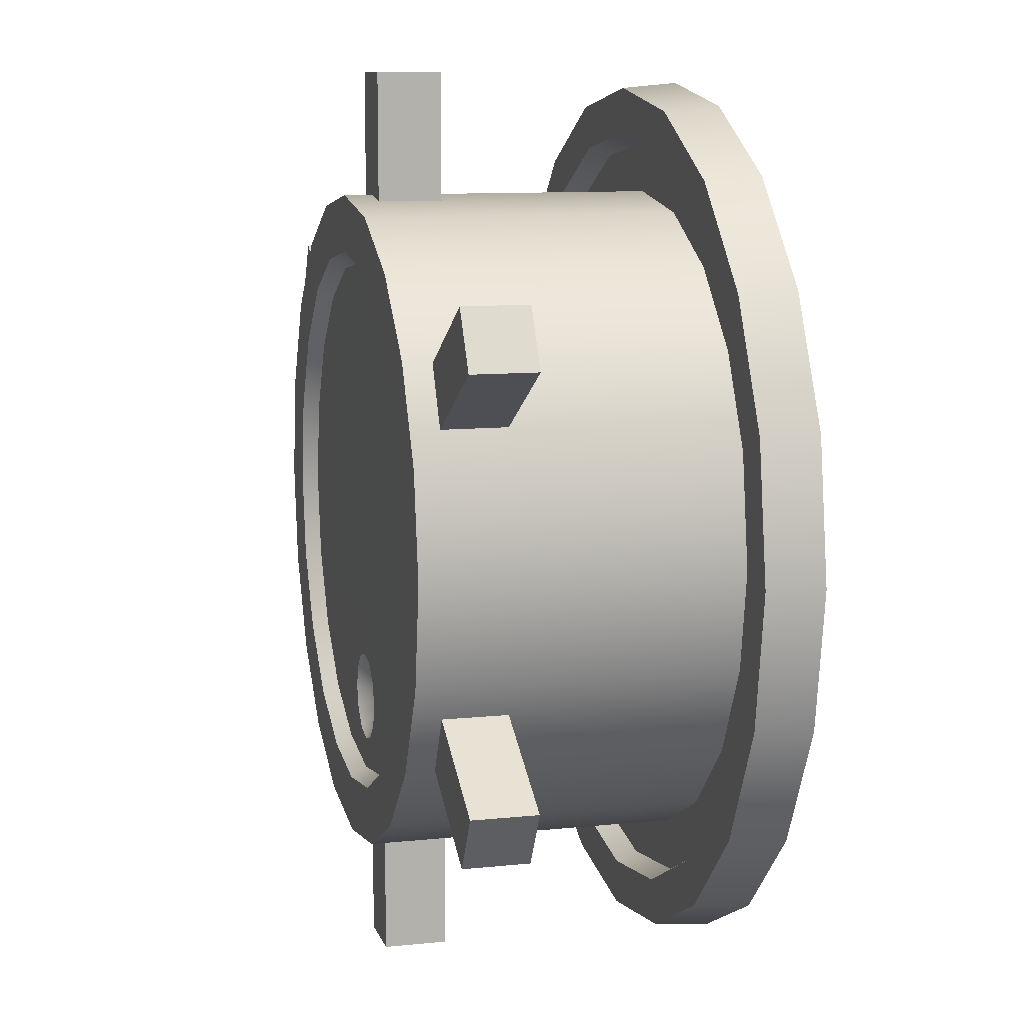
<metadata>
{"format":"obj","ext":"obj","renderer":"f3d","projection":"perspective","resolution":1024,"background":"white","views":[{"elev":10.4,"azim":-104.7,"up":"+Z"}]}
</metadata>
<code>
g c004v001_h
v 0.2867 0 -0.8824
v 1.431e-06 0.1173 -0.9173
v 1.431e-06 0 -0.9279
v 0.2835 0.1173 -0.8724
v 0.5454 0 -0.7507
v 0.5392 0.1173 -0.7421
v 0.7507 0 -0.5454
v 0.7421 0.1173 -0.5392
v 0.8825 0 -0.2867
v 0.8724 0.1173 -0.2835
v 0.9279 0 2.384e-07
v 0.9173 0.1173 2.384e-07
v 0.8825 0 0.2867
v 0.8724 0.1173 0.2835
v 0.7507 0 0.5454
v 0.7421 0.1173 0.5392
v 0.5454 0 0.7507
v 0.5392 0.1173 0.7421
v 0.2867 0 0.8824
v 0.2835 0.1173 0.8724
v 1.431e-06 0 0.9279
v 1.431e-06 0.1173 0.9173
v 1.431e-06 0 -0.9279
v 1.431e-06 0.1173 -0.9173
v -0.2835 0.1173 -0.8724
v -0.2867 0 -0.8824
v -0.5392 0.1173 -0.7421
v -0.5454 0 -0.7507
v -0.7421 0.1173 -0.5392
v -0.7507 0 -0.5454
v -0.8724 0.1173 -0.2835
v -0.8824 0 -0.2867
v -0.9173 0.1173 2.384e-07
v -0.9279 0 2.384e-07
v -0.8724 0.1173 0.2835
v -0.8824 0 0.2867
v -0.7421 0.1173 0.5392
v -0.7507 0 0.5454
v -0.5392 0.1173 0.7421
v -0.5454 0 0.7507
v -0.2835 0.1173 0.8724
v -0.2867 0 0.8824
v 1.431e-06 0.1173 0.9173
v 1.431e-06 0 0.9279
v 1.431e-06 0 -0.9279
v 1.431e-06 0 2.384e-07
v 0.2867 0 -0.8824
v 0.5454 0 -0.7507
v 0.7507 0 -0.5454
v 0.8825 0 -0.2867
v 0.9279 0 2.384e-07
v 0.8825 0 0.2867
v 0.7507 0 0.5454
v 0.5454 0 0.7507
v 0.2867 0 0.8824
v 1.431e-06 0 0.9279
v -0.2867 0 -0.8824
v 1.431e-06 0 2.384e-07
v 1.431e-06 0 -0.9279
v -0.5454 0 -0.7507
v -0.7507 0 -0.5454
v -0.8824 0 -0.2867
v -0.9279 0 2.384e-07
v -0.8824 0 0.2867
v -0.7507 0 0.5454
v -0.5454 0 0.7507
v -0.2867 0 0.8824
v 1.431e-06 0 0.9279
v 0.2479 0.07128 -0.7631
v 1.431e-06 0.07128 -0.696
v 1.431e-06 0.07128 -0.8024
v 0.2151 0.07128 -0.662
v 0.4716 0.07128 -0.6491
v 0.4091 0.07128 -0.5631
v 0.6491 0.07128 -0.4716
v 0.5631 0.07128 -0.4091
v 0.7631 0.07128 -0.2479
v 0.662 0.07128 -0.2151
v 0.8024 0.07128 2.384e-07
v 0.696 0.07128 2.384e-07
v 0.7631 0.07128 0.2479
v 0.662 0.07128 0.2151
v 0.6491 0.07128 0.4716
v 0.5631 0.07128 0.4091
v 0.4716 0.07128 0.6491
v 0.4091 0.07128 0.5631
v 0.2479 0.07128 0.7631
v 0.2151 0.07128 0.662
v 1.431e-06 0.07128 0.8024
v 1.431e-06 0.07128 0.696
v 1.431e-06 0.07128 -0.8024
v 1.431e-06 0.07128 -0.696
v -0.2151 0.07128 -0.662
v -0.2479 0.07128 -0.7631
v -0.4091 0.07128 -0.5631
v -0.4716 0.07128 -0.6491
v -0.5631 0.07128 -0.4091
v -0.6491 0.07128 -0.4716
v -0.662 0.07128 -0.2151
v -0.7631 0.07128 -0.2479
v -0.696 0.07128 2.384e-07
v -0.8024 0.07128 2.384e-07
v -0.662 0.07128 0.2151
v -0.7631 0.07128 0.2479
v -0.5631 0.07128 0.4091
v -0.6491 0.07128 0.4716
v -0.4091 0.07128 0.5631
v -0.4716 0.07128 0.6491
v -0.2151 0.07128 0.662
v -0.2479 0.07128 0.7631
v 1.431e-06 0.07128 0.696
v 1.431e-06 0.07128 0.8024
v -0.2835 0.1173 0.8724
v 1.431e-06 0.1173 0.8217
v 1.431e-06 0.1173 0.9173
v -0.2539 0.1173 0.7815
v -0.5392 0.1173 0.7421
v -0.483 0.1173 0.6648
v -0.7421 0.1173 0.5392
v -0.6648 0.1173 0.483
v -0.8724 0.1173 0.2835
v -0.7815 0.1173 0.2539
v -0.9173 0.1173 2.384e-07
v -0.8217 0.1173 2.384e-07
v -0.8724 0.1173 -0.2835
v -0.7815 0.1173 -0.2539
v -0.7421 0.1173 -0.5392
v -0.6648 0.1173 -0.483
v -0.5392 0.1173 -0.7421
v -0.483 0.1173 -0.6648
v -0.2835 0.1173 -0.8724
v -0.2539 0.1173 -0.7815
v 1.431e-06 0.1173 -0.9173
v 1.431e-06 0.1173 -0.8217
v 0.2835 0.1173 -0.8724
v 1.431e-06 0.1173 -0.8217
v 1.431e-06 0.1173 -0.9173
v 0.2539 0.1173 -0.7815
v 0.5392 0.1173 -0.7421
v 0.483 0.1173 -0.6648
v 0.7421 0.1173 -0.5392
v 0.6648 0.1173 -0.483
v 0.8724 0.1173 -0.2835
v 0.7815 0.1173 -0.2539
v 0.9173 0.1173 2.384e-07
v 0.8217 0.1173 2.384e-07
v 0.8724 0.1173 0.2835
v 0.7815 0.1173 0.2539
v 0.7421 0.1173 0.5392
v 0.6648 0.1173 0.483
v 0.5392 0.1173 0.7421
v 0.483 0.1173 0.6648
v 0.2835 0.1173 0.8724
v 0.2539 0.1173 0.7815
v 1.431e-06 0.1173 0.9173
v 1.431e-06 0.1173 0.8217
v 1.431e-06 0.1173 -0.8217
v 1.431e-06 0.07128 -0.8024
v -0.2479 0.07128 -0.7631
v -0.2539 0.1173 -0.7815
v -0.4716 0.07128 -0.6491
v -0.483 0.1173 -0.6648
v -0.6491 0.07128 -0.4716
v -0.6648 0.1173 -0.483
v -0.7631 0.07128 -0.2479
v -0.7815 0.1173 -0.2539
v -0.8024 0.07128 2.384e-07
v -0.8217 0.1173 2.384e-07
v -0.7631 0.07128 0.2479
v -0.7815 0.1173 0.2539
v -0.6491 0.07128 0.4716
v -0.6648 0.1173 0.483
v -0.4716 0.07128 0.6491
v -0.483 0.1173 0.6648
v -0.2479 0.07128 0.7631
v -0.2539 0.1173 0.7815
v 1.431e-06 0.07128 0.8024
v 1.431e-06 0.1173 0.8217
v 0.2539 0.1173 -0.7815
v 1.431e-06 0.07128 -0.8024
v 1.431e-06 0.1173 -0.8217
v 0.2479 0.07128 -0.7631
v 0.483 0.1173 -0.6648
v 0.4716 0.07128 -0.6491
v 0.6648 0.1173 -0.483
v 0.6491 0.07128 -0.4716
v 0.7815 0.1173 -0.2539
v 0.7631 0.07128 -0.2479
v 0.8217 0.1173 2.384e-07
v 0.8024 0.07128 2.384e-07
v 0.7815 0.1173 0.2539
v 0.7631 0.07128 0.2479
v 0.6648 0.1173 0.483
v 0.6491 0.07128 0.4716
v 0.483 0.1173 0.6648
v 0.4716 0.07128 0.6491
v 0.2539 0.1173 0.7815
v 0.2479 0.07128 0.7631
v 1.431e-06 0.1173 0.8217
v 1.431e-06 0.07128 0.8024
v -0.662 0.07128 -0.2151
v -0.696 0.2288 1.192e-07
v -0.696 0.07128 2.384e-07
v -0.662 0.2288 -0.2151
v -0.5631 0.07128 -0.4091
v -0.5631 0.2288 -0.4091
v -0.4091 0.07128 -0.5631
v -0.4091 0.2288 -0.5631
v -0.2151 0.07128 -0.662
v -0.2151 0.2288 -0.662
v 1.431e-06 0.07128 -0.696
v 7.153e-07 0.2288 -0.696
v 0.2151 0.07128 -0.662
v 0.2151 0.2288 -0.662
v 0.4091 0.07128 -0.5631
v 0.4091 0.2288 -0.5631
v 0.5631 0.07128 -0.4091
v 0.5631 0.2288 -0.4091
v 0.662 0.07128 -0.2151
v 0.662 0.2288 -0.2151
v 0.696 0.07128 2.384e-07
v 0.696 0.2288 1.192e-07
v -0.696 0.07128 2.384e-07
v -0.696 0.2288 1.192e-07
v -0.662 0.2288 0.2151
v -0.662 0.07128 0.2151
v -0.5631 0.2288 0.4091
v -0.5631 0.07128 0.4091
v -0.4091 0.2288 0.5631
v -0.4091 0.07128 0.5631
v -0.2151 0.2288 0.662
v -0.2151 0.07128 0.662
v 7.153e-07 0.2288 0.696
v 1.431e-06 0.07128 0.696
v 0.2151 0.2288 0.662
v 0.2151 0.07128 0.662
v 0.4091 0.2288 0.5631
v 0.4091 0.07128 0.5631
v 0.5631 0.2288 0.4091
v 0.5631 0.07128 0.4091
v 0.662 0.2288 0.2151
v 0.662 0.07128 0.2151
v 0.696 0.2288 1.192e-07
v 0.696 0.07128 2.384e-07
v 0 0.73 0.696
v 0 0.73 0.5771
v 0.1783 0.73 0.5489
v 0.2151 0.73 0.662
v 0.3392 0.73 0.4669
v 0.4091 0.73 0.5631
v 0.4669 0.73 0.3392
v 0.5631 0.73 0.4091
v 0.5489 0.73 0.1783
v 0.662 0.73 0.2151
v 0.5771 0.73 0
v 0.696 0.73 0
v 0.5489 0.73 -0.1783
v 0.662 0.73 -0.2151
v 0.4669 0.73 -0.3392
v 0.5631 0.73 -0.4091
v 0.3392 0.73 -0.4669
v 0.4091 0.73 -0.5631
v 0.1783 0.73 -0.5489
v 0.2151 0.73 -0.662
v 0 0.73 -0.5771
v 0 0.73 -0.696
v -0.2151 0.73 0.662
v 0 0.73 0.5771
v 0 0.73 0.696
v -0.1783 0.73 0.5489
v -0.4091 0.73 0.5631
v -0.3392 0.73 0.4669
v -0.5631 0.73 0.4091
v -0.4669 0.73 0.3392
v -0.662 0.73 0.2151
v -0.5489 0.73 0.1783
v -0.696 0.73 0
v -0.5771 0.73 0
v -0.662 0.73 -0.2151
v -0.5489 0.73 -0.1783
v -0.5631 0.73 -0.4091
v -0.4669 0.73 -0.3392
v -0.4091 0.73 -0.5631
v -0.3392 0.73 -0.4669
v -0.2151 0.73 -0.662
v -0.1783 0.73 -0.5489
v 0 0.73 -0.696
v 0 0.73 -0.5771
v 0 0.73 0.5771
v 0 0.6971 0.5551
v 0.1715 0.6971 0.5279
v 0.1783 0.73 0.5489
v 0.3263 0.6971 0.4491
v 0.3392 0.73 0.4669
v 0.4491 0.6971 0.3263
v 0.4669 0.73 0.3392
v 0.5279 0.6971 0.1715
v 0.5489 0.73 0.1783
v 0.5551 0.6971 0
v 0.5771 0.73 0
v 0.5279 0.6971 -0.1715
v 0.5489 0.73 -0.1783
v 0.4491 0.6971 -0.3263
v 0.4669 0.73 -0.3392
v 0.3263 0.6971 -0.4491
v 0.3392 0.73 -0.4669
v 0.1715 0.6971 -0.5279
v 0.1783 0.73 -0.5489
v 0 0.6971 -0.5551
v 0 0.73 -0.5771
v -0.1783 0.73 0.5489
v 0 0.6971 0.5551
v 0 0.73 0.5771
v -0.1715 0.6971 0.5279
v -0.3392 0.73 0.4669
v -0.3263 0.6971 0.4491
v -0.4669 0.73 0.3392
v -0.4491 0.6971 0.3263
v -0.5489 0.73 0.1783
v -0.5279 0.6971 0.1715
v -0.5771 0.73 0
v -0.5551 0.6971 0
v -0.5489 0.73 -0.1783
v -0.5279 0.6971 -0.1715
v -0.4669 0.73 -0.3392
v -0.4491 0.6971 -0.3263
v -0.3392 0.73 -0.4669
v -0.3263 0.6971 -0.4491
v -0.1783 0.73 -0.5489
v -0.1715 0.6971 -0.5279
v 0 0.73 -0.5771
v 0 0.6971 -0.5551
v 7.153e-07 0.2288 -0.696
v 0 0.73 -0.696
v -0.2151 0.73 -0.662
v -0.2151 0.2288 -0.662
v -0.4091 0.73 -0.5631
v -0.4091 0.2288 -0.5631
v -0.5631 0.73 -0.4091
v -0.5631 0.2288 -0.4091
v -0.662 0.73 -0.2151
v -0.662 0.2288 -0.2151
v -0.696 0.73 0
v -0.696 0.2288 1.192e-07
v -0.662 0.73 0.2151
v -0.662 0.2288 0.2151
v -0.5631 0.73 0.4091
v -0.5631 0.2288 0.4091
v -0.4091 0.73 0.5631
v -0.4091 0.2288 0.5631
v -0.2151 0.73 0.662
v -0.2151 0.2288 0.662
v 0 0.73 0.696
v 7.153e-07 0.2288 0.696
v 0.2151 0.2288 -0.662
v 0 0.73 -0.696
v 7.153e-07 0.2288 -0.696
v 0.2151 0.73 -0.662
v 0.4091 0.2288 -0.5631
v 0.4091 0.73 -0.5631
v 0.5631 0.2288 -0.4091
v 0.5631 0.73 -0.4091
v 0.662 0.2288 -0.2151
v 0.662 0.73 -0.2151
v 0.696 0.2288 1.192e-07
v 0.696 0.73 0
v 0.662 0.2288 0.2151
v 0.662 0.73 0.2151
v 0.5631 0.2288 0.4091
v 0.5631 0.73 0.4091
v 0.4091 0.2288 0.5631
v 0.4091 0.73 0.5631
v 0.2151 0.2288 0.662
v 0.2151 0.73 0.662
v 7.153e-07 0.2288 0.696
v 0 0.73 0.696
v -0.6242 0.5359 0.2826
v -0.6242 0.6706 0.2826
v -0.8575 0.6706 0.4173
v -0.8575 0.5359 0.4173
v -0.6242 0.6706 0.2826
v -0.5569 0.6706 0.3993
v -0.7902 0.6706 0.534
v -0.8575 0.6706 0.4173
v -0.5569 0.6706 0.3993
v -0.5569 0.5359 0.3993
v -0.7902 0.5359 0.534
v -0.7902 0.6706 0.534
v -0.5569 0.5359 0.3993
v -0.6242 0.5359 0.2826
v -0.8575 0.5359 0.4173
v -0.7902 0.5359 0.534
v -0.8575 0.5359 0.4173
v -0.8575 0.6706 0.4173
v -0.7902 0.6706 0.534
v -0.7902 0.5359 0.534
v -0.06734 0.5359 0.6819
v -0.06734 0.6706 0.6819
v -0.06734 0.6706 0.9513
v -0.06734 0.5359 0.9513
v -0.06734 0.6706 0.6819
v 0.06734 0.6706 0.6819
v 0.06734 0.6706 0.9513
v -0.06734 0.6706 0.9513
v 0.06734 0.6706 0.6819
v 0.06734 0.5359 0.6819
v 0.06734 0.5359 0.9513
v 0.06734 0.6706 0.9513
v 0.06734 0.5359 0.6819
v -0.06734 0.5359 0.6819
v -0.06734 0.5359 0.9513
v 0.06734 0.5359 0.9513
v -0.06734 0.5359 0.9513
v -0.06734 0.6706 0.9513
v 0.06734 0.6706 0.9513
v 0.06734 0.5359 0.9513
v 0.5569 0.5359 0.3993
v 0.5569 0.6706 0.3993
v 0.7902 0.6706 0.534
v 0.7902 0.5359 0.534
v 0.5569 0.6706 0.3993
v 0.6242 0.6706 0.2826
v 0.8575 0.6706 0.4173
v 0.7902 0.6706 0.534
v 0.6242 0.6706 0.2826
v 0.6242 0.5359 0.2826
v 0.8575 0.5359 0.4173
v 0.8575 0.6706 0.4173
v 0.6242 0.5359 0.2826
v 0.5569 0.5359 0.3993
v 0.7902 0.5359 0.534
v 0.8575 0.5359 0.4173
v 0.7902 0.5359 0.534
v 0.7902 0.6706 0.534
v 0.8575 0.6706 0.4173
v 0.8575 0.5359 0.4173
v 0.6242 0.5359 -0.2826
v 0.6242 0.6706 -0.2826
v 0.8575 0.6706 -0.4173
v 0.8575 0.5359 -0.4173
v 0.6242 0.6706 -0.2826
v 0.5569 0.6706 -0.3993
v 0.7902 0.6706 -0.534
v 0.8575 0.6706 -0.4173
v 0.5569 0.6706 -0.3993
v 0.5569 0.5359 -0.3993
v 0.7902 0.5359 -0.534
v 0.7902 0.6706 -0.534
v 0.5569 0.5359 -0.3993
v 0.6242 0.5359 -0.2826
v 0.8575 0.5359 -0.4173
v 0.7902 0.5359 -0.534
v 0.8575 0.5359 -0.4173
v 0.8575 0.6706 -0.4173
v 0.7902 0.6706 -0.534
v 0.7902 0.5359 -0.534
v 0.06734 0.5359 -0.6819
v 0.06734 0.6706 -0.6819
v 0.06734 0.6706 -0.9513
v 0.06734 0.5359 -0.9513
v 0.06734 0.6706 -0.6819
v -0.06734 0.6706 -0.6819
v -0.06734 0.6706 -0.9513
v 0.06734 0.6706 -0.9513
v -0.06734 0.6706 -0.6819
v -0.06734 0.5359 -0.6819
v -0.06734 0.5359 -0.9513
v -0.06734 0.6706 -0.9513
v -0.06734 0.5359 -0.6819
v 0.06734 0.5359 -0.6819
v 0.06734 0.5359 -0.9513
v -0.06734 0.5359 -0.9513
v 0.06734 0.5359 -0.9513
v 0.06734 0.6706 -0.9513
v -0.06734 0.6706 -0.9513
v -0.06734 0.5359 -0.9513
v -0.5569 0.5359 -0.3993
v -0.5569 0.6706 -0.3993
v -0.7902 0.6706 -0.534
v -0.7902 0.5359 -0.534
v -0.5569 0.6706 -0.3993
v -0.6242 0.6706 -0.2826
v -0.8575 0.6706 -0.4173
v -0.7902 0.6706 -0.534
v -0.6242 0.6706 -0.2826
v -0.6242 0.5359 -0.2826
v -0.8575 0.5359 -0.4173
v -0.8575 0.6706 -0.4173
v -0.6242 0.5359 -0.2826
v -0.5569 0.5359 -0.3993
v -0.7902 0.5359 -0.534
v -0.8575 0.5359 -0.4173
v -0.7902 0.5359 -0.534
v -0.7902 0.6706 -0.534
v -0.8575 0.6706 -0.4173
v -0.8575 0.5359 -0.4173
v 0.04738 0.6969 -0.4768
v 0 0.6286 -0.3947
v 0 0.6969 -0.4895
v 0.08207 0.6969 -0.4421
v -0.04738 0.6969 -0.4768
v 0.09476 0.6969 -0.3947
v -0.08207 0.6969 -0.4421
v 0.08207 0.6969 -0.3474
v -0.09476 0.6969 -0.3947
v 0.04738 0.6969 -0.3127
v -0.08207 0.6969 -0.3474
v 0 0.6969 -0.3
v -0.04738 0.6969 -0.3127
v 0.09476 0.6969 -0.3947
v 0.08207 0.6969 -0.4421
v 0.1715 0.6971 -0.5279
v 0.04738 0.6969 -0.4768
v 0.3263 0.6971 -0.4491
v 0 0.6971 -0.5551
v 0 0.6969 -0.4895
v -0.04738 0.6969 -0.4768
v -0.1715 0.6971 -0.5279
v -0.08207 0.6969 -0.4421
v -0.09476 0.6969 -0.3947
v -0.3263 0.6971 -0.4491
v 0.08207 0.6969 -0.3474
v -0.08207 0.6969 -0.3474
v 0 0.6969 0
v 0.04738 0.6969 -0.3127
v 0.4491 0.6971 -0.3263
v -0.4491 0.6971 -0.3263
v -0.04738 0.6969 -0.3127
v 0 0.6969 -0.3
v 0.5279 0.6971 -0.1715
v -0.5279 0.6971 -0.1715
v 0.5551 0.6971 0
v -0.5551 0.6971 0
v 0.5279 0.6971 0.1715
v -0.5279 0.6971 0.1715
v 0.4491 0.6971 0.3263
v -0.4491 0.6971 0.3263
v 0.3263 0.6971 0.4491
v -0.3263 0.6971 0.4491
v 0.1715 0.6971 0.5279
v -0.1715 0.6971 0.5279
v 0 0.6971 0.5551
g c004v001_h_0
f 3 2 1
f 2 4 1
f 1 4 5
f 4 6 5
f 5 6 7
f 6 8 7
f 7 8 9
f 8 10 9
f 9 10 11
f 10 12 11
f 11 12 13
f 12 14 13
f 13 14 15
f 14 16 15
f 15 16 17
f 16 18 17
f 17 18 19
f 18 20 19
f 19 20 21
f 20 22 21
f 25 24 23
f 26 25 23
f 27 25 26
f 28 27 26
f 29 27 28
f 30 29 28
f 31 29 30
f 32 31 30
f 33 31 32
f 34 33 32
f 35 33 34
f 36 35 34
f 37 35 36
f 38 37 36
f 39 37 38
f 40 39 38
f 41 39 40
f 42 41 40
f 43 41 42
f 44 43 42
f 47 46 45
f 48 46 47
f 49 46 48
f 50 46 49
f 51 46 50
f 52 46 51
f 53 46 52
f 54 46 53
f 55 46 54
f 56 46 55
f 59 58 57
f 57 58 60
f 60 58 61
f 61 58 62
f 62 58 63
f 63 58 64
f 64 58 65
f 65 58 66
f 66 58 67
f 67 58 68
f 71 70 69
f 70 72 69
f 69 72 73
f 72 74 73
f 73 74 75
f 74 76 75
f 75 76 77
f 76 78 77
f 77 78 79
f 78 80 79
f 79 80 81
f 80 82 81
f 81 82 83
f 82 84 83
f 83 84 85
f 84 86 85
f 85 86 87
f 86 88 87
f 87 88 89
f 88 90 89
f 93 92 91
f 94 93 91
f 95 93 94
f 96 95 94
f 97 95 96
f 98 97 96
f 99 97 98
f 100 99 98
f 101 99 100
f 102 101 100
f 103 101 102
f 104 103 102
f 105 103 104
f 106 105 104
f 107 105 106
f 108 107 106
f 109 107 108
f 110 109 108
f 111 109 110
f 112 111 110
f 115 114 113
f 114 116 113
f 113 116 117
f 116 118 117
f 117 118 119
f 118 120 119
f 119 120 121
f 120 122 121
f 121 122 123
f 122 124 123
f 123 124 125
f 124 126 125
f 125 126 127
f 126 128 127
f 127 128 129
f 128 130 129
f 129 130 131
f 130 132 131
f 131 132 133
f 132 134 133
f 137 136 135
f 136 138 135
f 135 138 139
f 138 140 139
f 139 140 141
f 140 142 141
f 141 142 143
f 142 144 143
f 143 144 145
f 144 146 145
f 145 146 147
f 146 148 147
f 147 148 149
f 148 150 149
f 149 150 151
f 150 152 151
f 151 152 153
f 152 154 153
f 153 154 155
f 154 156 155
f 159 158 157
f 160 159 157
f 161 159 160
f 162 161 160
f 163 161 162
f 164 163 162
f 165 163 164
f 166 165 164
f 167 165 166
f 168 167 166
f 169 167 168
f 170 169 168
f 171 169 170
f 172 171 170
f 173 171 172
f 174 173 172
f 175 173 174
f 176 175 174
f 177 175 176
f 178 177 176
f 181 180 179
f 180 182 179
f 179 182 183
f 182 184 183
f 183 184 185
f 184 186 185
f 185 186 187
f 186 188 187
f 187 188 189
f 188 190 189
f 189 190 191
f 190 192 191
f 191 192 193
f 192 194 193
f 193 194 195
f 194 196 195
f 195 196 197
f 196 198 197
f 197 198 199
f 198 200 199
f 203 202 201
f 202 204 201
f 201 204 205
f 204 206 205
f 205 206 207
f 206 208 207
f 207 208 209
f 208 210 209
f 209 210 211
f 210 212 211
f 211 212 213
f 212 214 213
f 213 214 215
f 214 216 215
f 215 216 217
f 216 218 217
f 217 218 219
f 218 220 219
f 219 220 221
f 220 222 221
f 225 224 223
f 226 225 223
f 227 225 226
f 228 227 226
f 229 227 228
f 230 229 228
f 231 229 230
f 232 231 230
f 233 231 232
f 234 233 232
f 235 233 234
f 236 235 234
f 237 235 236
f 238 237 236
f 239 237 238
f 240 239 238
f 241 239 240
f 242 241 240
f 243 241 242
f 244 243 242
f 247 246 245
f 248 247 245
f 249 247 248
f 250 249 248
f 251 249 250
f 252 251 250
f 253 251 252
f 254 253 252
f 255 253 254
f 256 255 254
f 257 255 256
f 258 257 256
f 259 257 258
f 260 259 258
f 261 259 260
f 262 261 260
f 263 261 262
f 264 263 262
f 265 263 264
f 266 265 264
f 269 268 267
f 268 270 267
f 267 270 271
f 270 272 271
f 271 272 273
f 272 274 273
f 273 274 275
f 274 276 275
f 275 276 277
f 276 278 277
f 277 278 279
f 278 280 279
f 279 280 281
f 280 282 281
f 281 282 283
f 282 284 283
f 283 284 285
f 284 286 285
f 285 286 287
f 286 288 287
f 291 290 289
f 292 291 289
f 293 291 292
f 294 293 292
f 295 293 294
f 296 295 294
f 297 295 296
f 298 297 296
f 299 297 298
f 300 299 298
f 301 299 300
f 302 301 300
f 303 301 302
f 304 303 302
f 305 303 304
f 306 305 304
f 307 305 306
f 308 307 306
f 309 307 308
f 310 309 308
f 313 312 311
f 312 314 311
f 311 314 315
f 314 316 315
f 315 316 317
f 316 318 317
f 317 318 319
f 318 320 319
f 319 320 321
f 320 322 321
f 321 322 323
f 322 324 323
f 323 324 325
f 324 326 325
f 325 326 327
f 326 328 327
f 327 328 329
f 328 330 329
f 329 330 331
f 330 332 331
f 335 334 333
f 336 335 333
f 337 335 336
f 338 337 336
f 339 337 338
f 340 339 338
f 341 339 340
f 342 341 340
f 343 341 342
f 344 343 342
f 345 343 344
f 346 345 344
f 347 345 346
f 348 347 346
f 349 347 348
f 350 349 348
f 351 349 350
f 352 351 350
f 353 351 352
f 354 353 352
f 357 356 355
f 356 358 355
f 355 358 359
f 358 360 359
f 359 360 361
f 360 362 361
f 361 362 363
f 362 364 363
f 363 364 365
f 364 366 365
f 365 366 367
f 366 368 367
f 367 368 369
f 368 370 369
f 369 370 371
f 370 372 371
f 371 372 373
f 372 374 373
f 373 374 375
f 374 376 375
f 379 378 377
f 380 379 377
f 383 382 381
f 384 383 381
f 387 386 385
f 388 387 385
f 391 390 389
f 392 391 389
f 395 394 393
f 396 395 393
f 399 398 397
f 400 399 397
f 403 402 401
f 404 403 401
f 407 406 405
f 408 407 405
f 411 410 409
f 412 411 409
f 415 414 413
f 416 415 413
f 419 418 417
f 420 419 417
f 423 422 421
f 424 423 421
f 427 426 425
f 428 427 425
f 431 430 429
f 432 431 429
f 435 434 433
f 436 435 433
f 439 438 437
f 440 439 437
f 443 442 441
f 444 443 441
f 447 446 445
f 448 447 445
f 451 450 449
f 452 451 449
f 455 454 453
f 456 455 453
f 459 458 457
f 460 459 457
f 463 462 461
f 464 463 461
f 467 466 465
f 468 467 465
f 471 470 469
f 472 471 469
f 475 474 473
f 476 475 473
f 479 478 477
f 480 479 477
f 483 482 481
f 484 483 481
f 487 486 485
f 488 487 485
f 491 490 489
f 492 491 489
f 495 494 493
f 496 495 493
f 499 498 497
f 497 498 500
f 501 498 499
f 500 498 502
f 503 498 501
f 502 498 504
f 505 498 503
f 504 498 506
f 507 498 505
f 506 498 508
f 509 498 507
f 508 498 509
f 512 511 510
f 513 511 512
f 512 510 514
f 515 513 512
f 516 513 515
f 515 517 516
f 515 518 517
f 519 517 518
f 519 518 520
f 521 520 518
f 514 510 522
f 521 523 520
f 514 522 524
f 524 523 521
f 525 524 522
f 514 524 526
f 527 524 521
f 524 528 523
f 529 524 525
f 528 524 529
f 526 524 530
f 531 524 527
f 530 524 532
f 533 524 531
f 532 524 534
f 535 524 533
f 534 524 536
f 537 524 535
f 536 524 538
f 539 524 537
f 538 524 540
f 541 524 539
f 540 524 542
f 542 524 541

</code>
